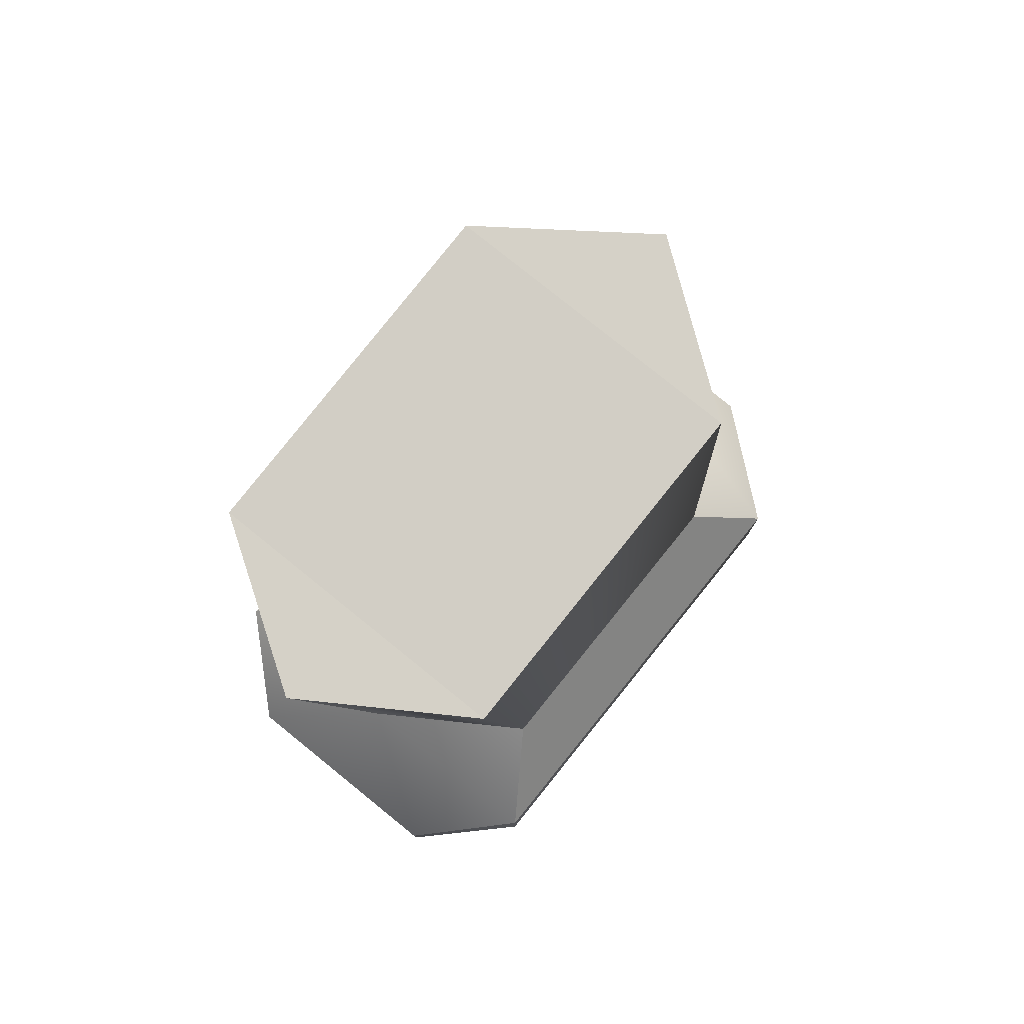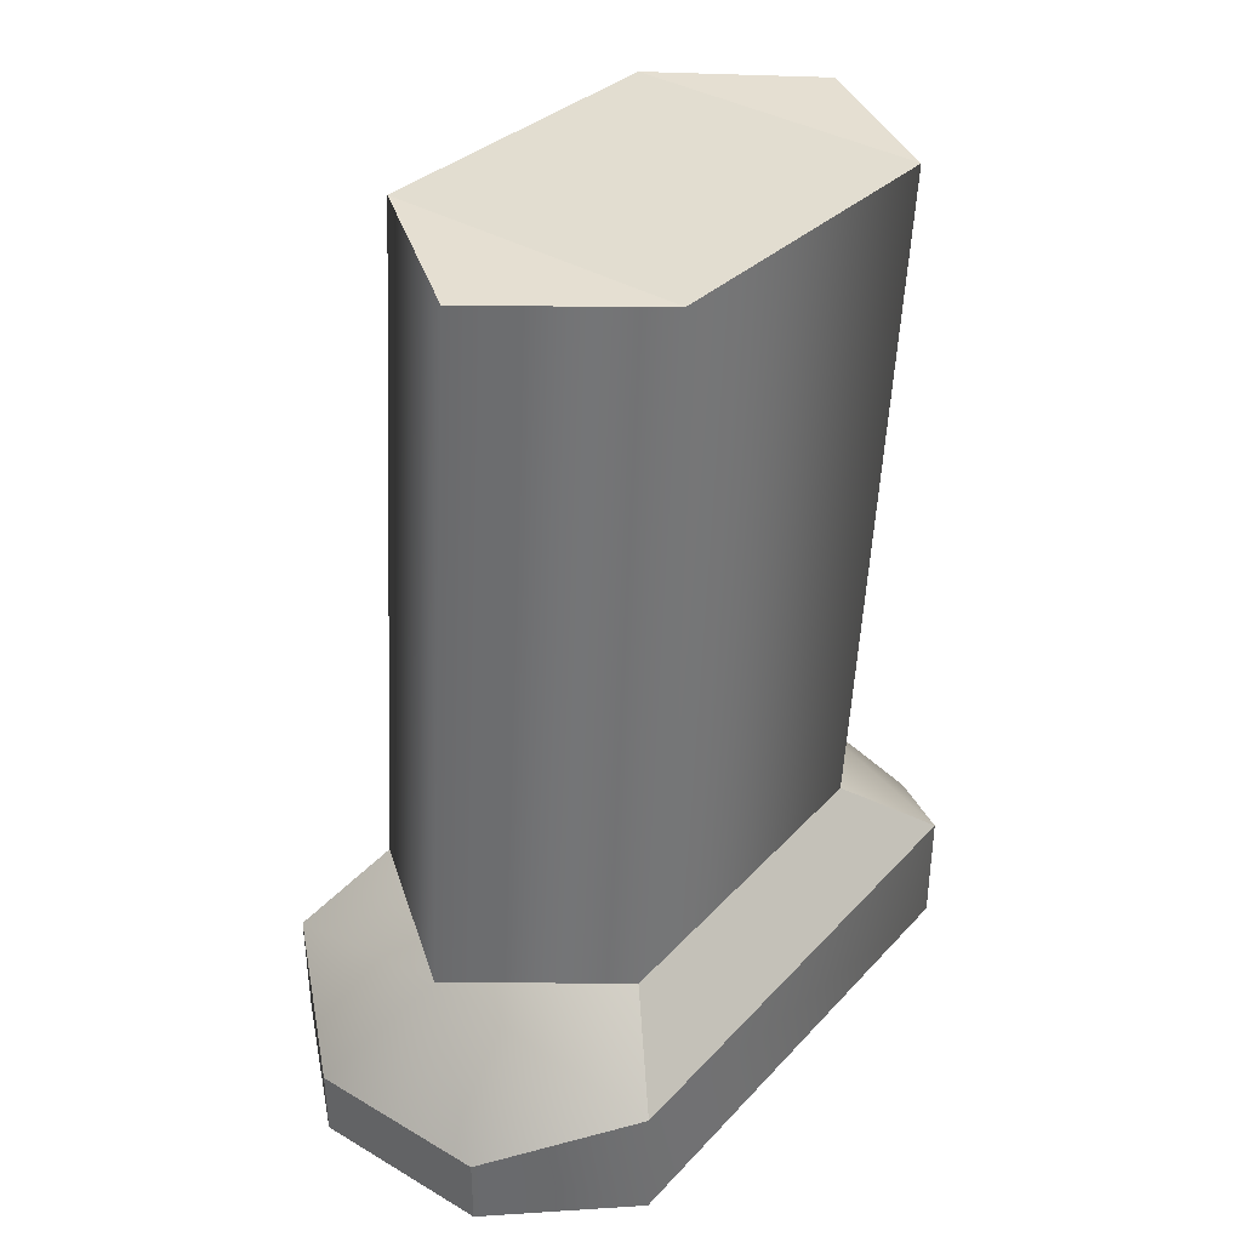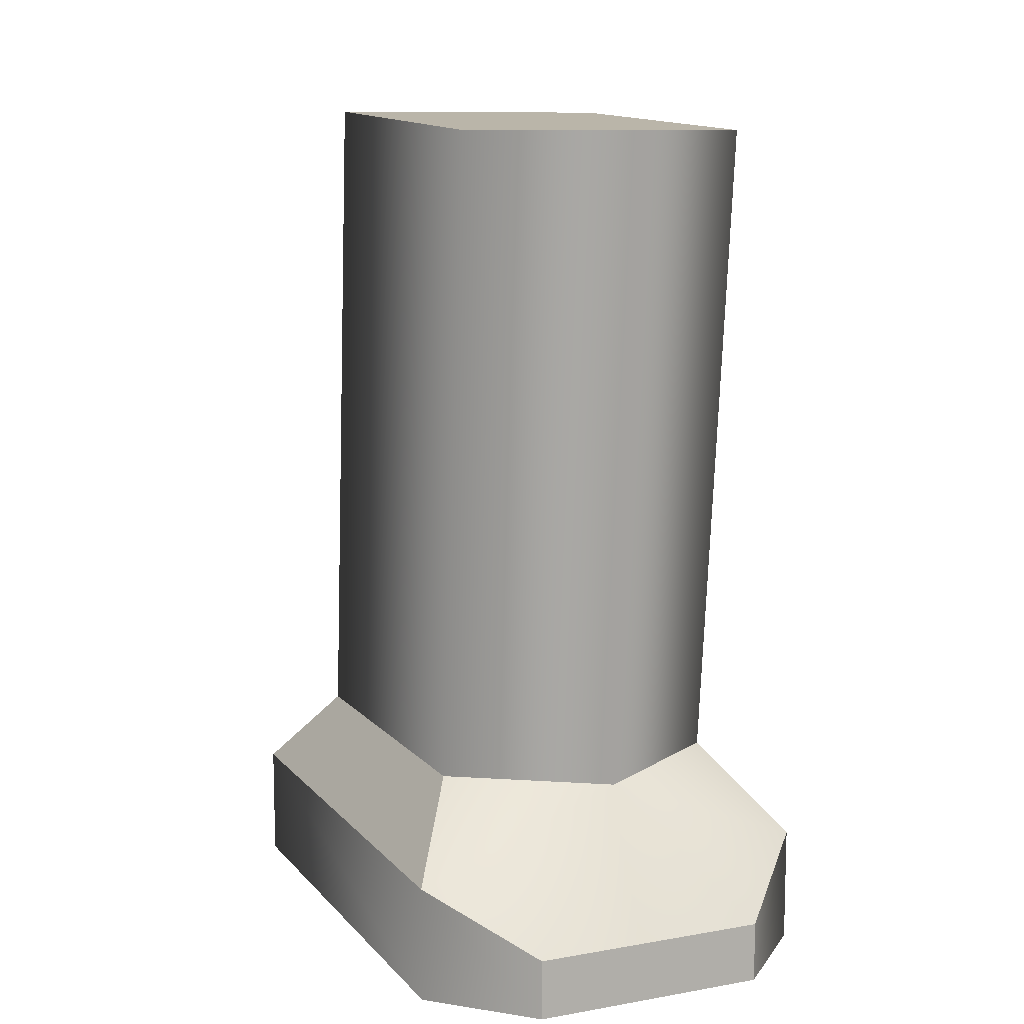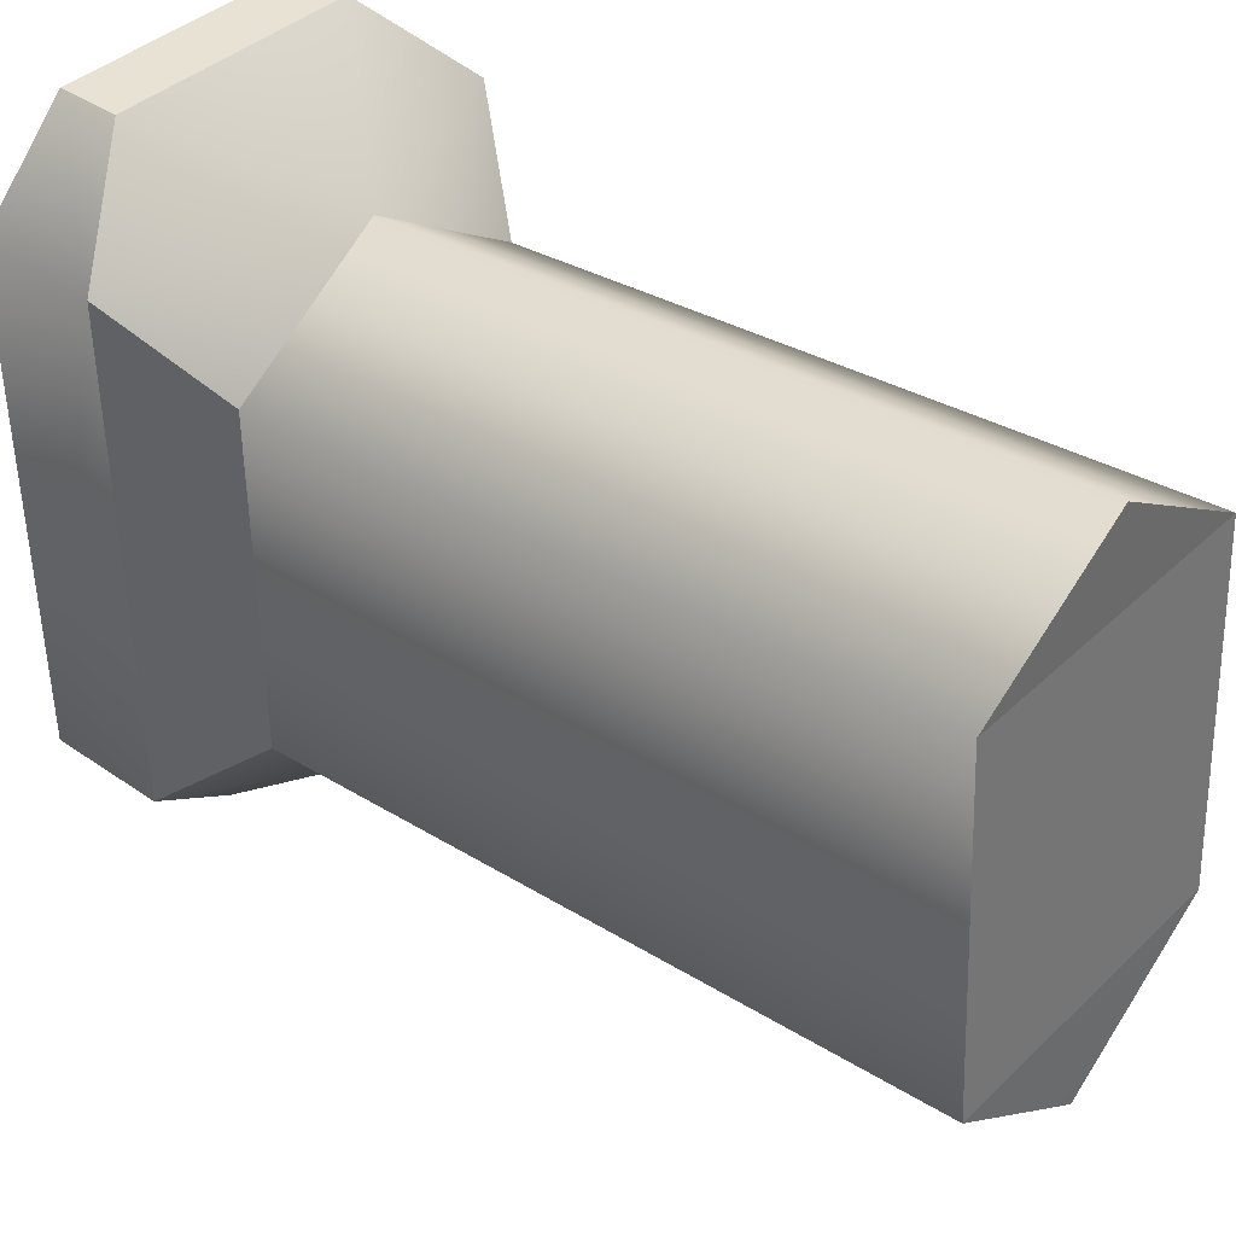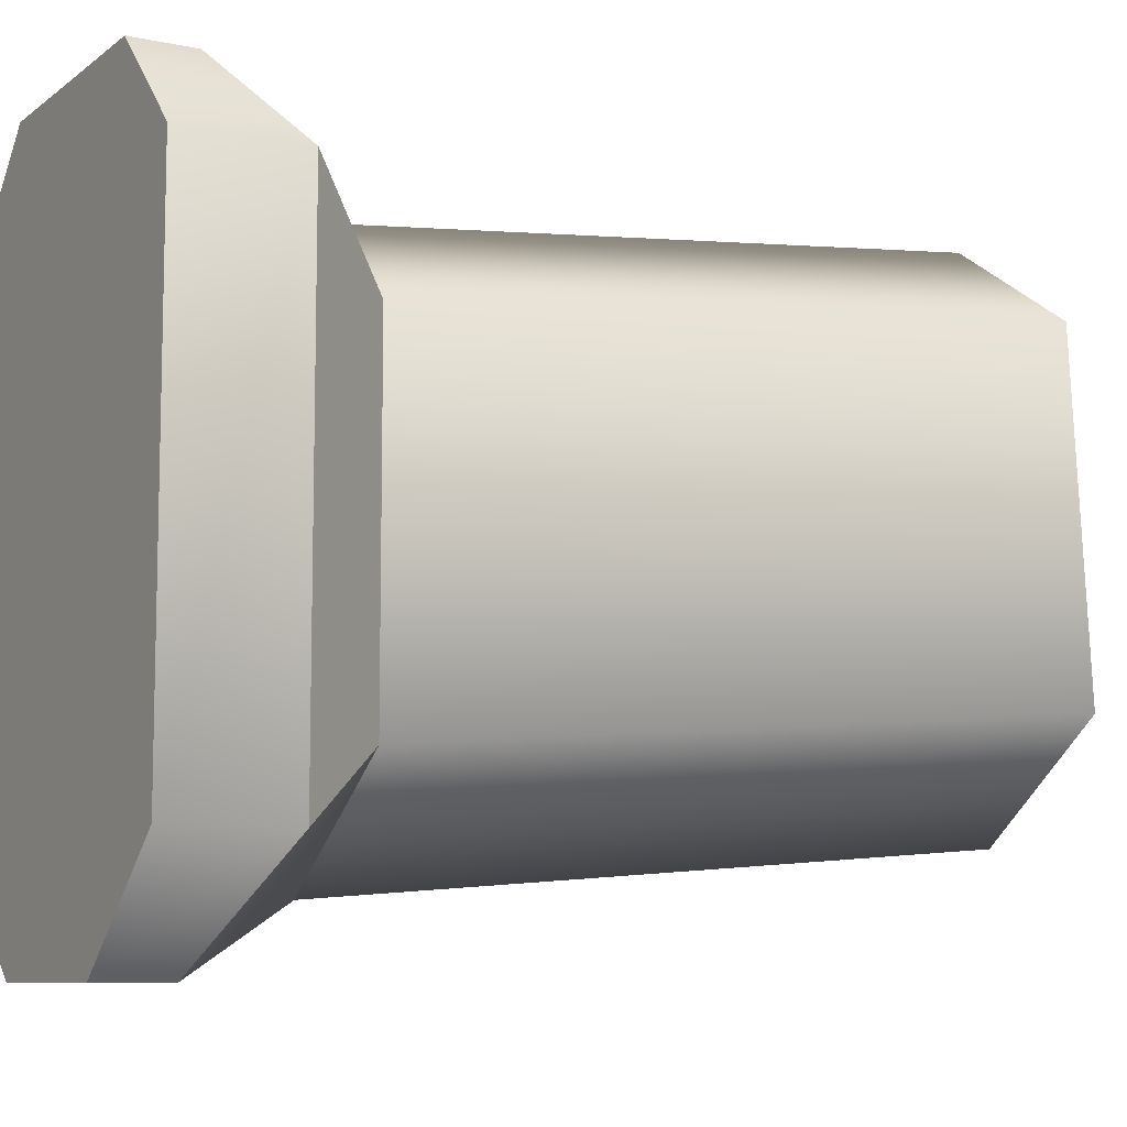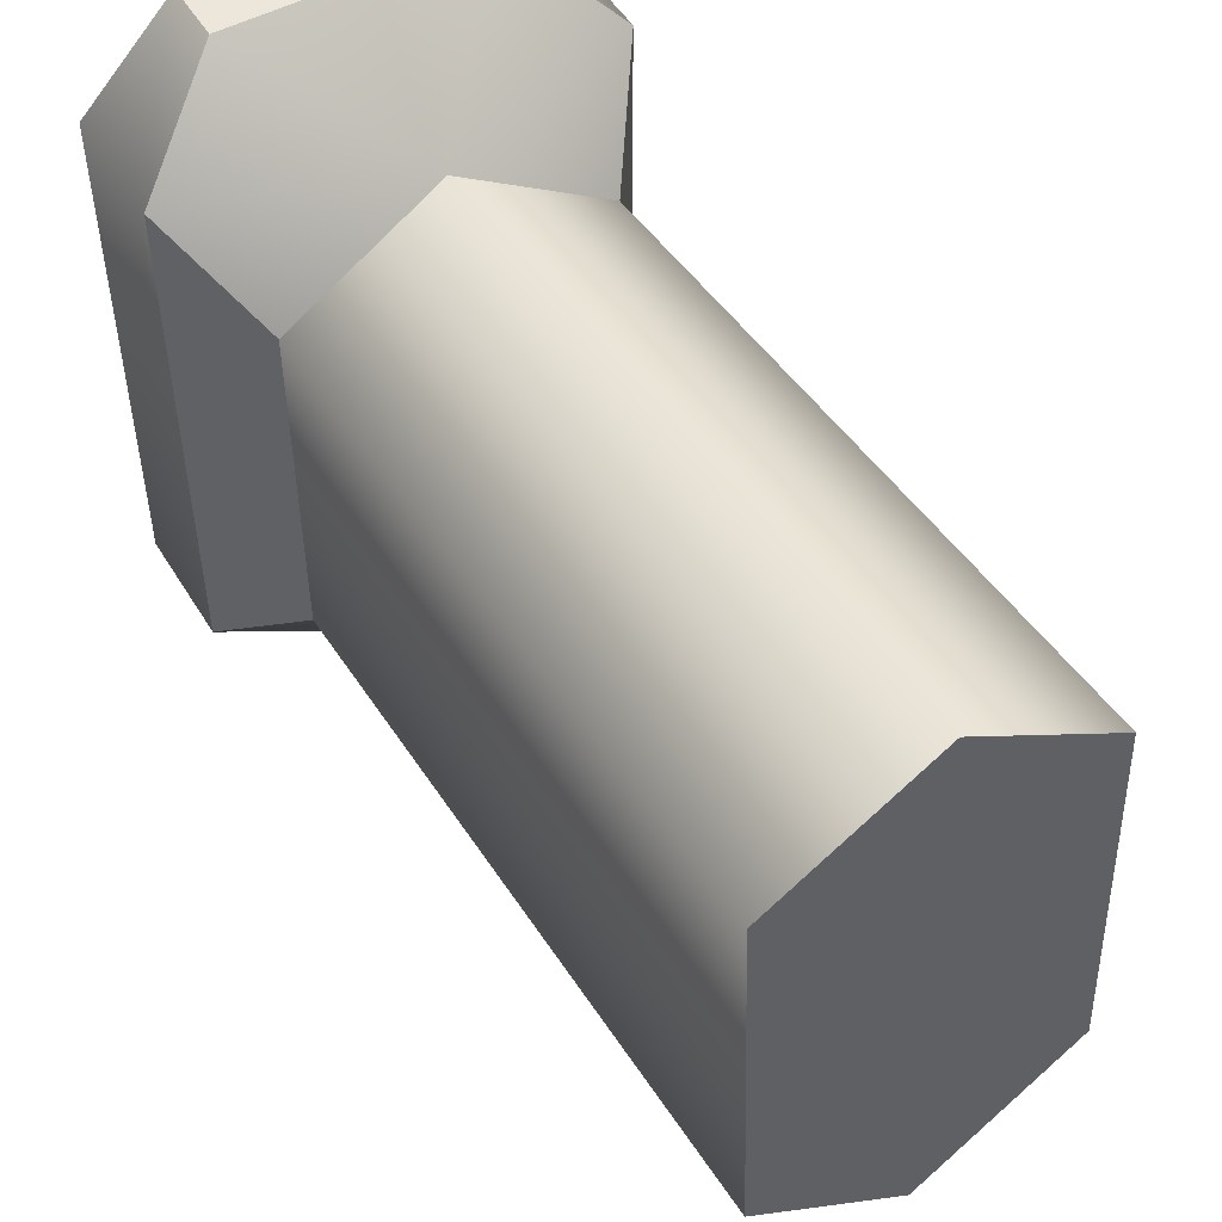
<metadata>
{"format":"obj","ext":"obj","renderer":"f3d","projection":"perspective","resolution":1024,"background":"white","views":[{"elev":79.1,"azim":-141.1,"up":"+Z"},{"elev":37.4,"azim":36.9,"up":"+Z"},{"elev":10.5,"azim":156.3,"up":"+Z"},{"elev":39.7,"azim":-49.3,"up":"+Y"},{"elev":-8.6,"azim":-119.4,"up":"+Y"},{"elev":50.8,"azim":-30.5,"up":"+Y"}]}
</metadata>
<code>
g foregrip_all_bcm_mod_3_LOD1
v -0.007829 0.02565 -0.002705
v -0.007829 0.02565 0.001659
v -0.01437 0.01907 0.005705
v -0.01437 0.01907 -0.002705
v -0.01437 -0.01654 -0.002705
v -0.01437 -0.01654 0.005705
v -0.005653 -0.02427 -0.002705
v -0.005653 -0.02427 0.002264
v 0.01601 0.01907 0.005705
v 0.00946 0.02565 0.001659
v 0.00946 0.02565 -0.002705
v 0.01601 0.01907 -0.002705
v -0.005653 -0.02427 0.002264
v 0.007285 -0.02427 0.002264
v 0.007285 -0.02427 -0.002705
v -0.005653 -0.02427 -0.002705
v -0.01437 -0.01654 -0.002705
v -0.005653 -0.02427 -0.002705
v 0.007285 -0.02427 -0.002705
v 0.01601 -0.01654 -0.002705
v -0.01437 0.01907 -0.002705
v 0.01601 0.01907 -0.002705
v -0.007829 0.02565 -0.002705
v 0.00946 0.02565 -0.002705
v -0.007829 0.02565 -0.002705
v 0.00946 0.02565 -0.002705
v 0.00946 0.02565 0.001659
v -0.007829 0.02565 0.001659
v 0.01601 -0.01654 0.005705
v 0.01601 0.01907 0.005705
v 0.01601 0.01907 -0.002705
v 0.01601 -0.01654 -0.002705
v 0.007285 -0.02427 0.002264
v 0.01601 -0.01654 0.005705
v 0.01601 -0.01654 -0.002705
v 0.007285 -0.02427 -0.002705
v 0.01601 -0.01654 0.005705
v 0.0116 -0.01176 0.01168
v 0.0116 0.0125 0.01168
v 0.01601 0.01907 0.005705
v 0.01601 0.01907 0.005705
v 0.0116 0.0125 0.01168
v 0.0008157 0.01947 0.01168
v 0.00946 0.02565 0.001659
v -0.007829 0.02565 0.001659
v -0.01437 0.01907 0.005705
v -0.009969 0.0125 0.01168
v -0.01437 0.01907 0.005705
v -0.009969 0.0125 0.01168
v -0.009969 -0.01176 0.01168
v -0.01437 -0.01654 0.005705
v -0.01437 -0.01654 0.005705
v -0.009969 -0.01176 0.01168
v 0.0008157 -0.01967 0.01168
v -0.005653 -0.02427 0.002264
v 0.007285 -0.02427 0.002264
v 0.01601 -0.01654 0.005705
v 0.0116 -0.01176 0.01168
v 0.0116 -0.01176 0.01168
v 0.0116 -0.007785 0.0607
v 0.0116 0.01693 0.05928
v 0.0116 0.0125 0.01168
v 0.0008157 0.01947 0.01168
v 0.0008157 0.0239 0.05928
v 0.0008157 -0.01569 0.0607
v 0.0008157 -0.01967 0.01168
v -0.009969 0.0125 0.01168
v -0.009969 0.01693 0.05928
v -0.009969 -0.007785 0.0607
v -0.009969 -0.01176 0.01168
v 0.0008157 -0.01967 0.01168
v 0.0008157 -0.01569 0.0607
v -0.009969 0.01693 0.05928
v 0.0116 0.01693 0.05928
v 0.0116 -0.007785 0.0607
v -0.009969 -0.007785 0.0607
v 0.0116 0.01693 0.05928
v -0.009969 0.01693 0.05928
v 0.0008157 0.0239 0.05928
v -0.009969 -0.007785 0.0607
v 0.0116 -0.007785 0.0607
v 0.0008157 -0.01569 0.0607
g foregrip_all_bcm_mod_3_LOD1_0
f 3 2 1
f 4 3 1
f 3 4 5
f 6 3 5
f 6 5 7
f 8 6 7
f 11 10 9
f 12 11 9
f 15 14 13
f 16 15 13
f 19 18 17
f 20 19 17
f 20 17 21
f 22 20 21
f 22 21 23
f 24 22 23
f 27 26 25
f 28 27 25
f 31 30 29
f 32 31 29
f 35 34 33
f 36 35 33
f 39 38 37
f 40 39 37
f 43 42 41
f 44 43 41
f 45 43 44
f 46 43 45
f 47 43 46
f 50 49 48
f 51 50 48
f 54 53 52
f 55 54 52
f 56 54 55
f 57 54 56
f 58 54 57
f 61 60 59
f 62 61 59
f 61 62 63
f 64 61 63
f 60 65 59
f 65 66 59
f 64 63 67
f 68 64 67
f 69 68 67
f 70 69 67
f 69 70 71
f 72 69 71
f 75 74 73
f 76 75 73
f 79 78 77
f 82 81 80

</code>
